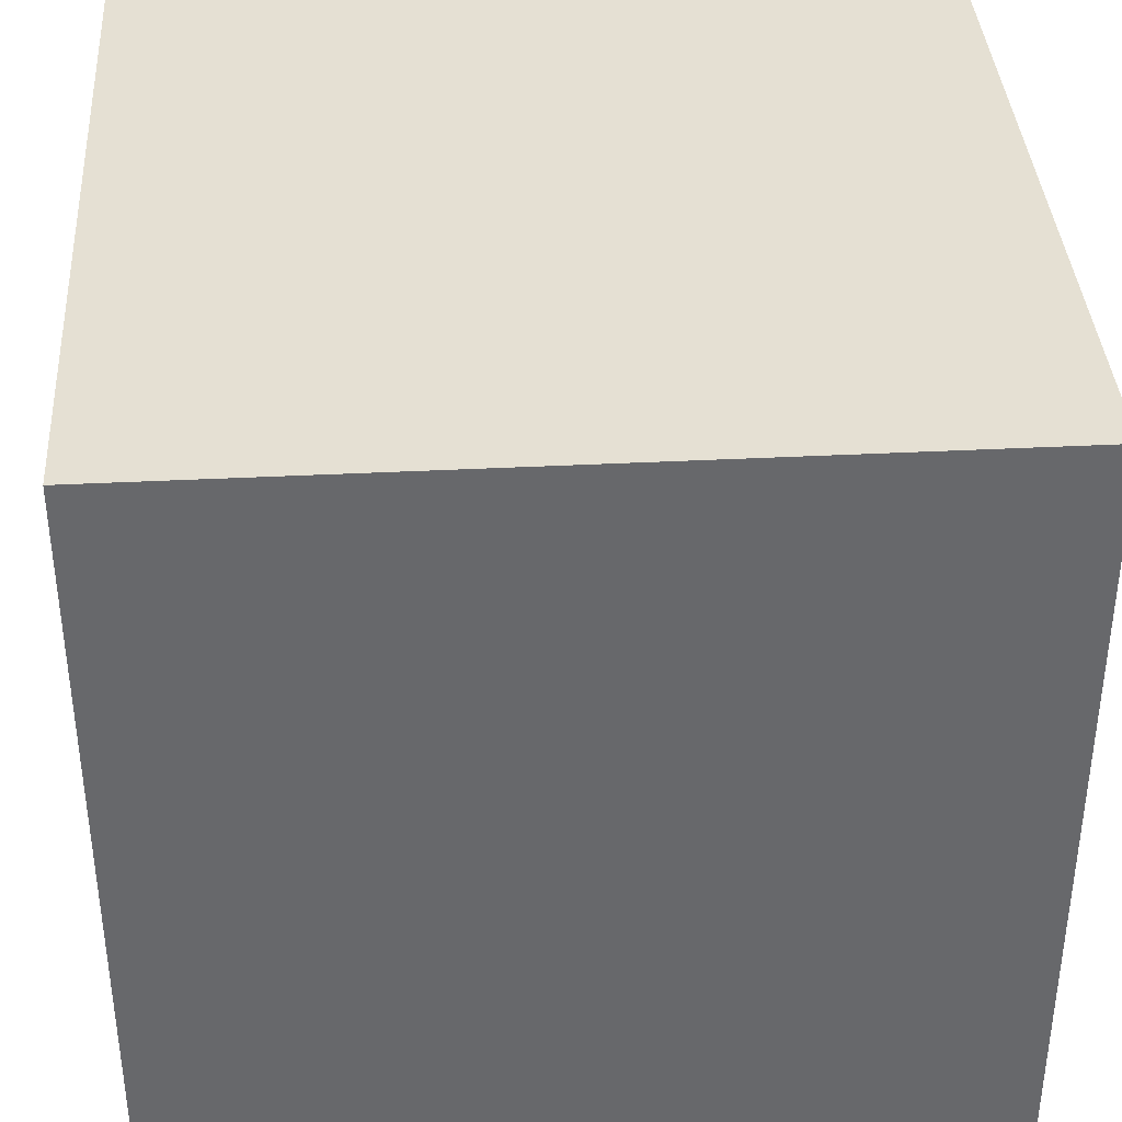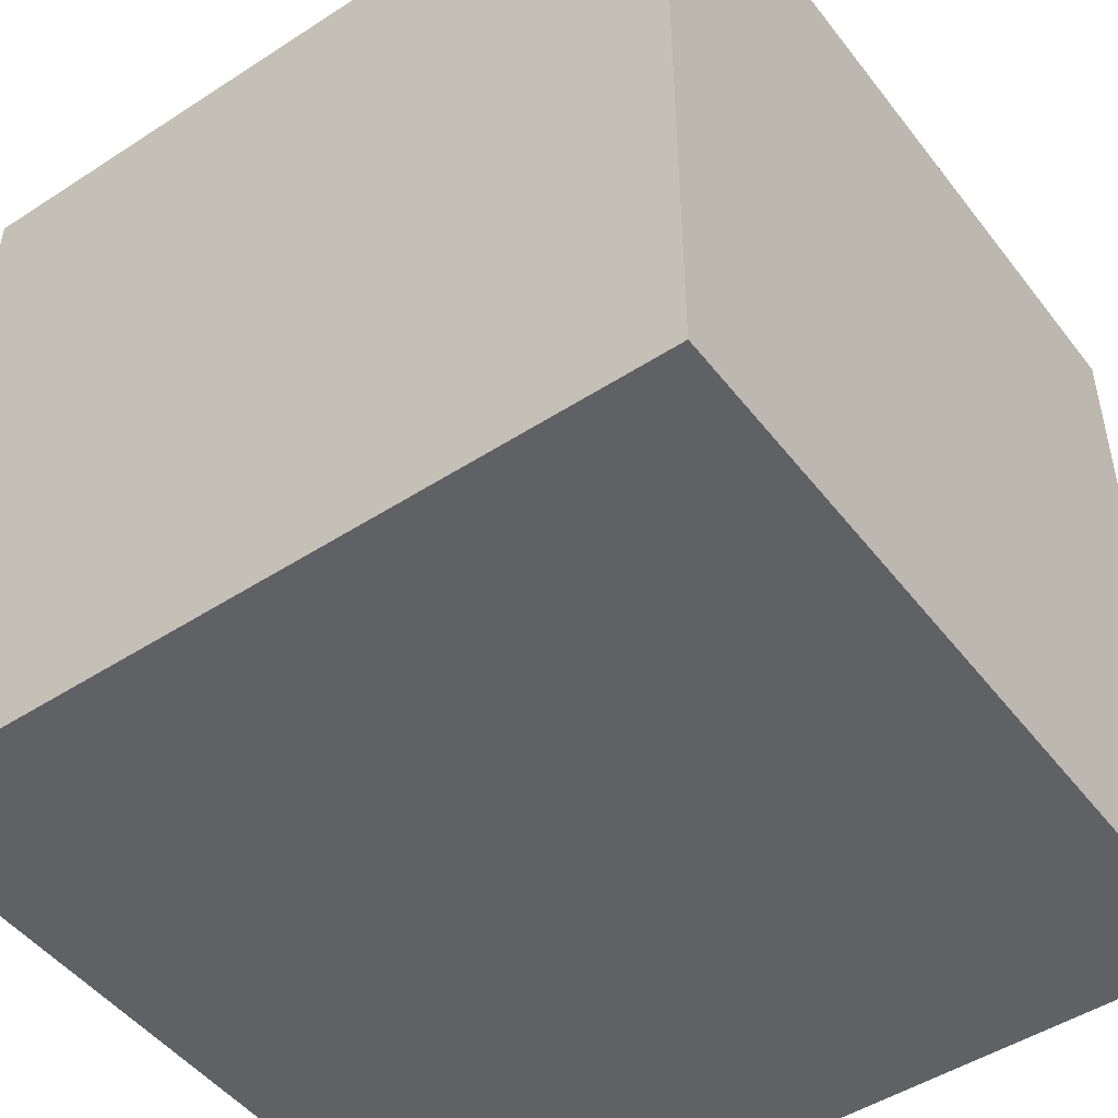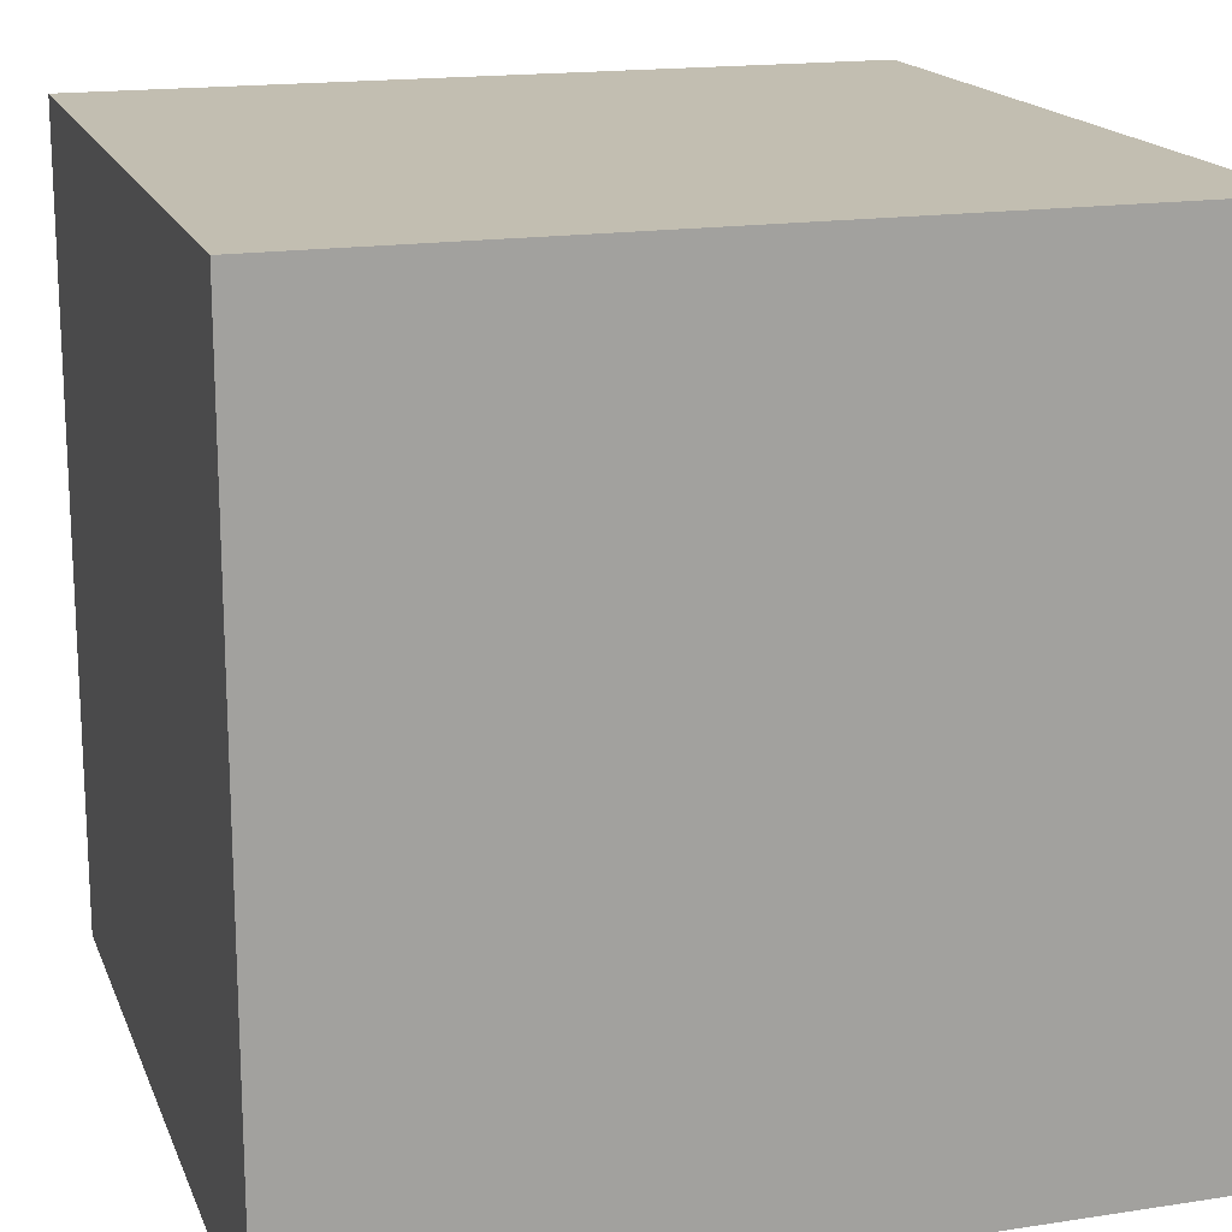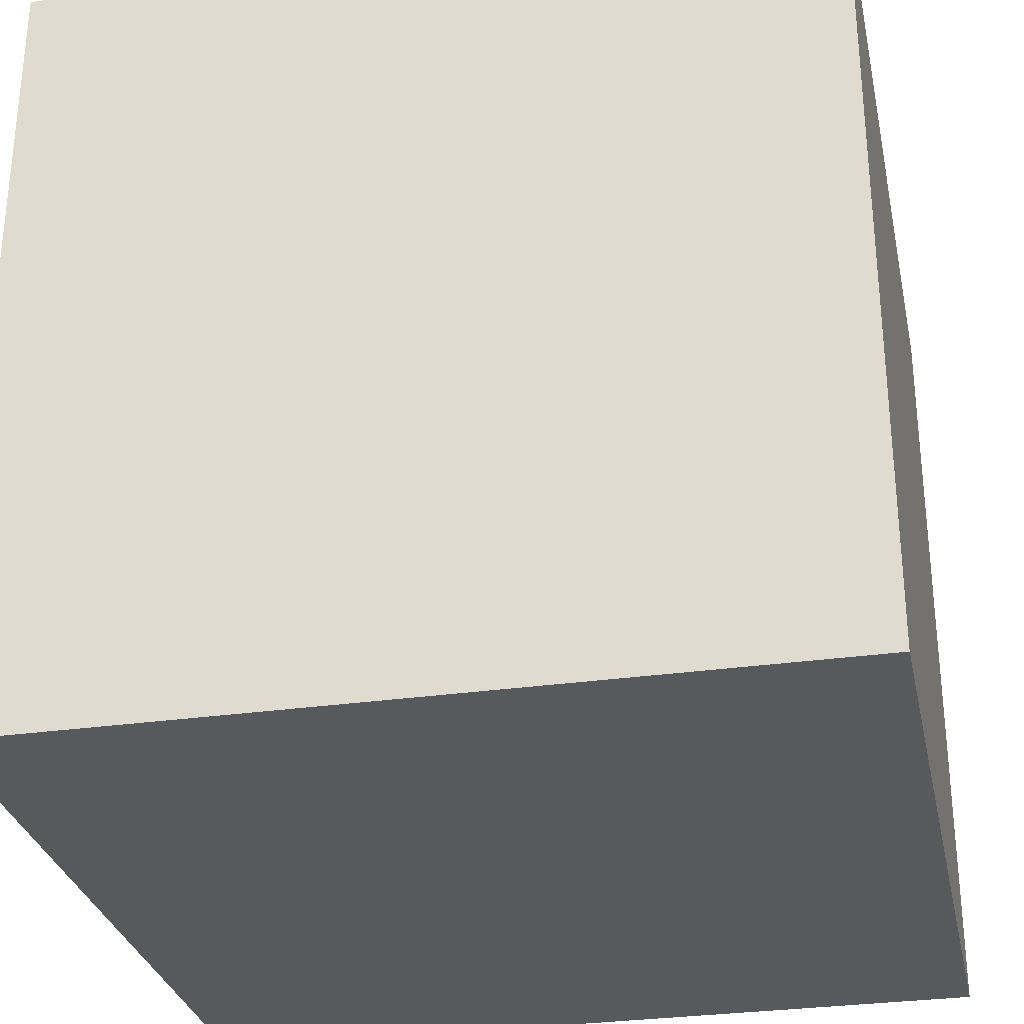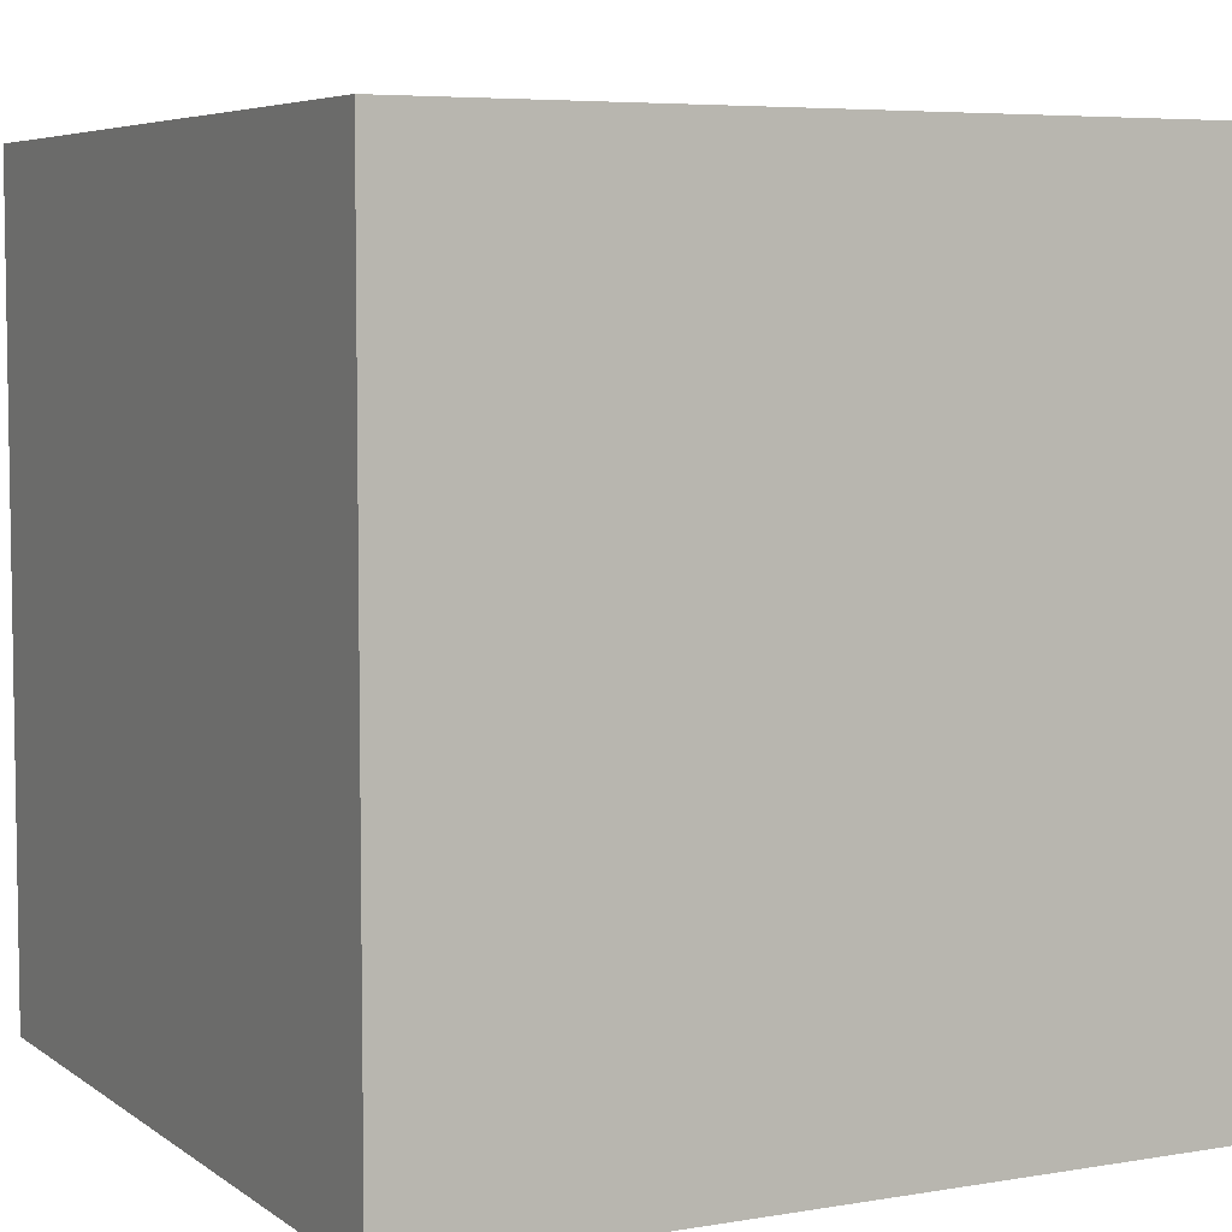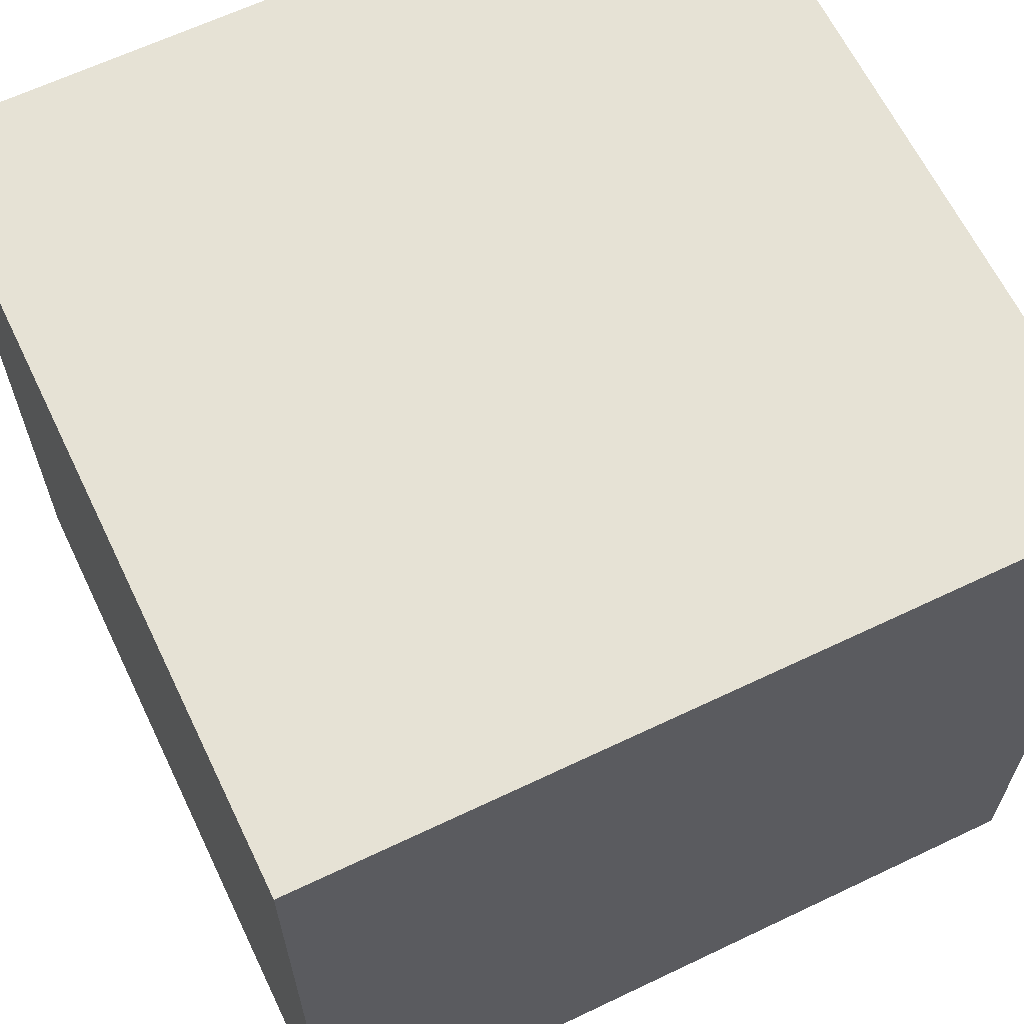
<metadata>
{"format":"obj","ext":"obj","renderer":"f3d","projection":"perspective","resolution":1024,"background":"white","views":[{"elev":37.9,"azim":-93.7,"up":"+Y"},{"elev":-48.4,"azim":-144.1,"up":"+Y"},{"elev":17.1,"azim":-107.1,"up":"+Y"},{"elev":-30.1,"azim":-78.2,"up":"+Y"},{"elev":5.8,"azim":-117.3,"up":"+Z"},{"elev":64.0,"azim":154.3,"up":"+Z"}]}
</metadata>
<code>
o Cube
v -0.3 0 0.3
v -0.3 0.6 0.3
v -0.3 0 -0.3
v -0.3 0.6 -0.3
v 0.3 0 0.3
v 0.3 0.6 0.3
v 0.3 0 -0.3
v 0.3 0.6 -0.3
f 1 2 4 3
f 3 4 8 7
f 7 8 6 5
f 5 6 2 1
f 3 7 5 1
f 8 4 2 6

</code>
